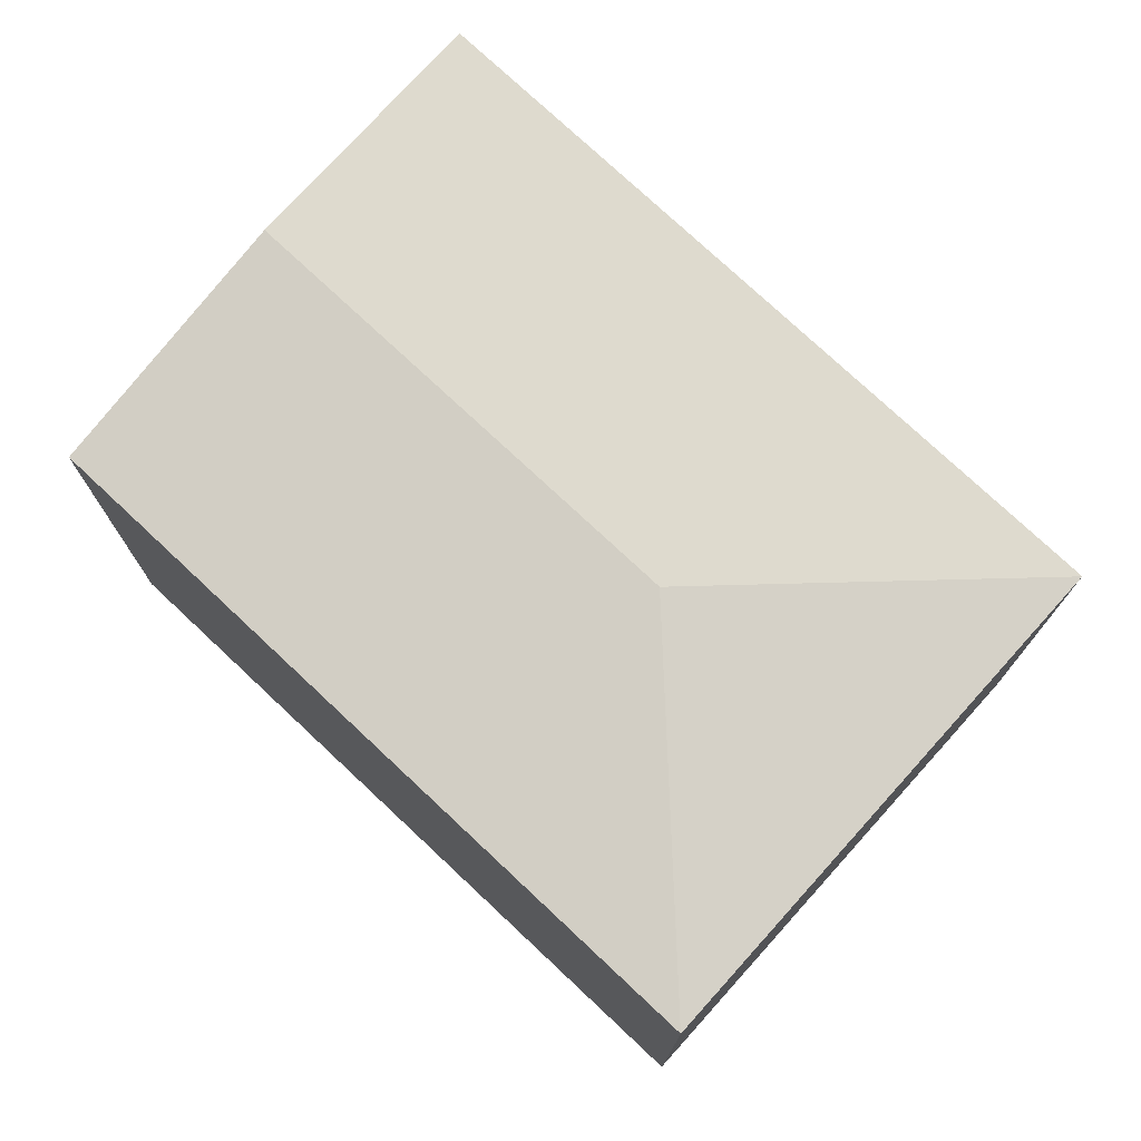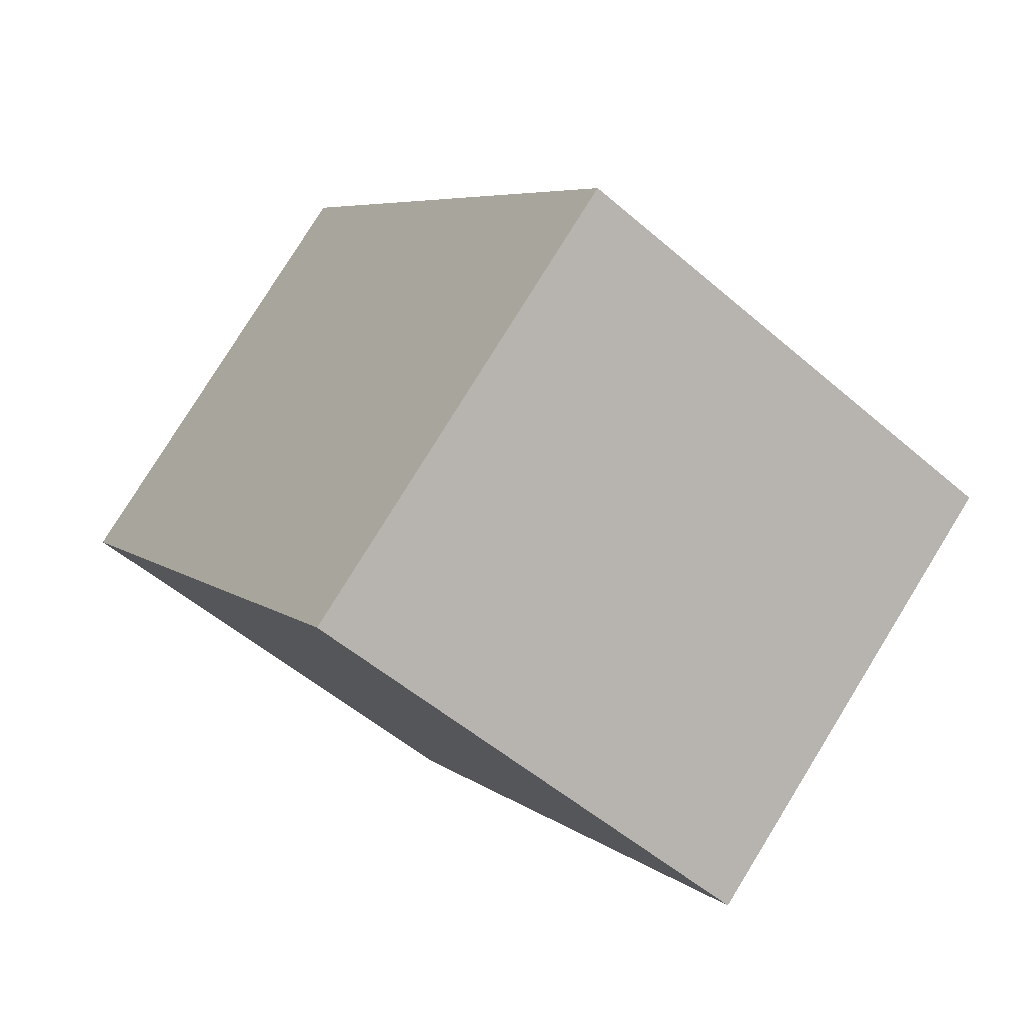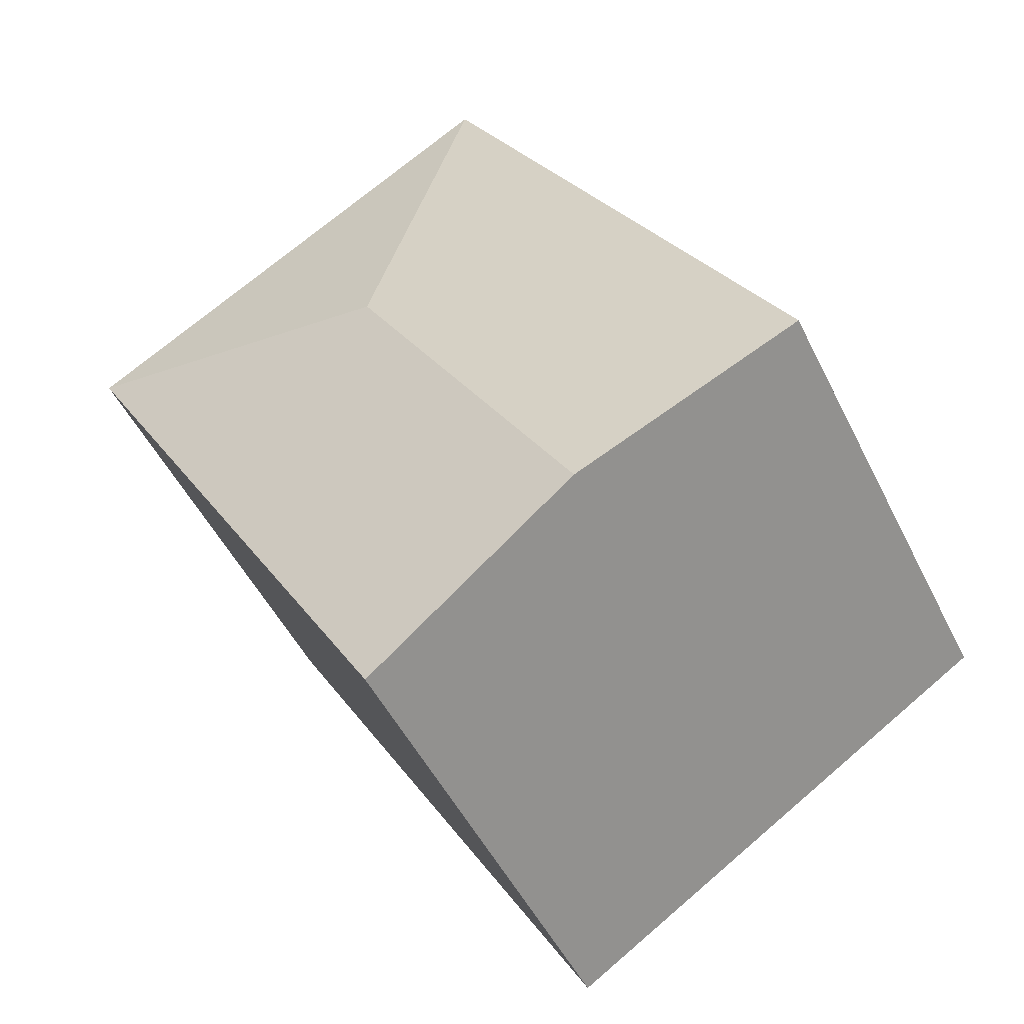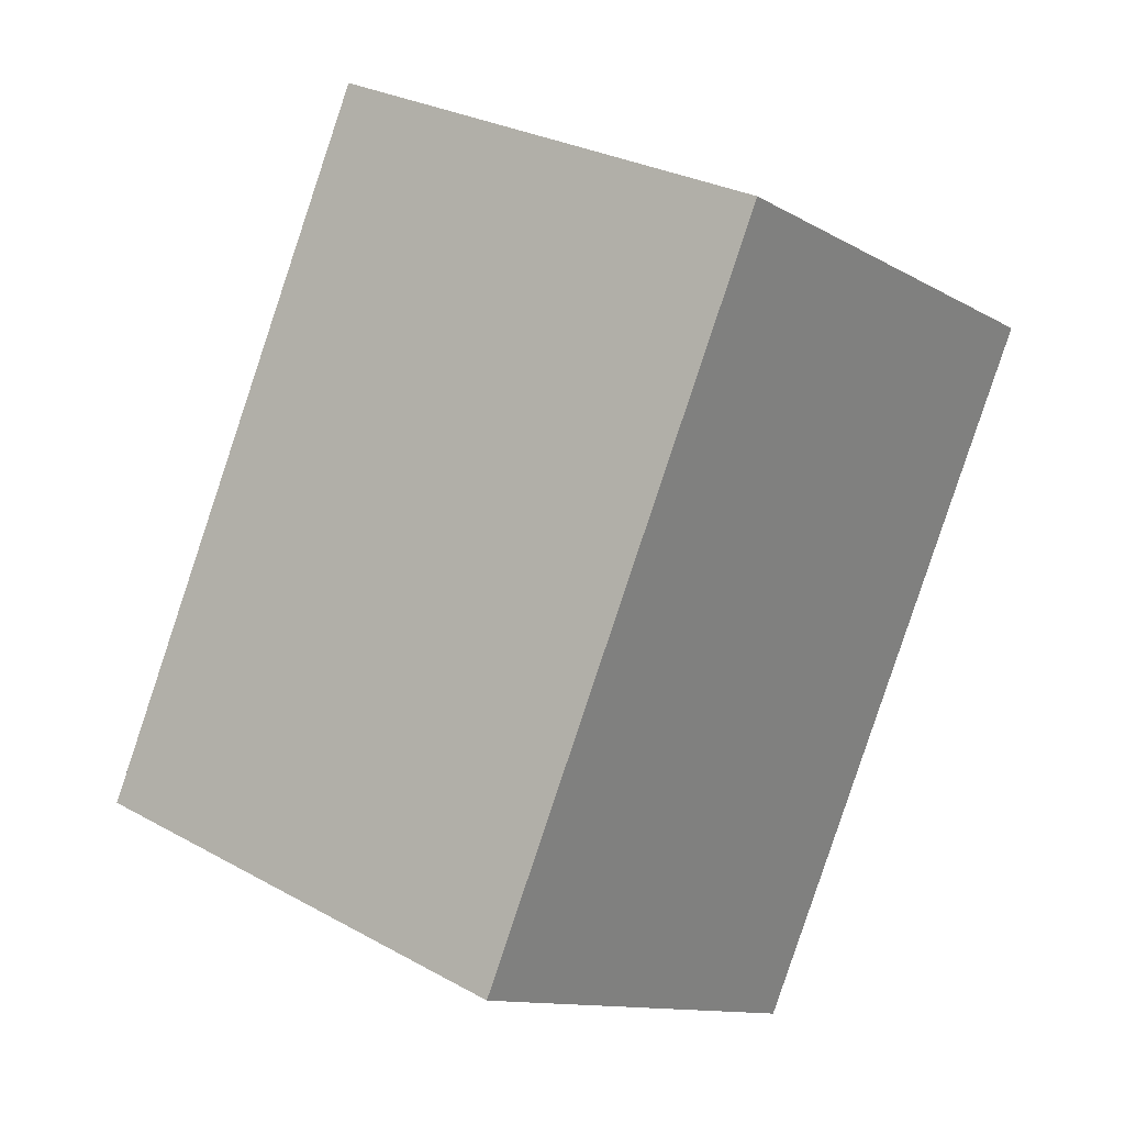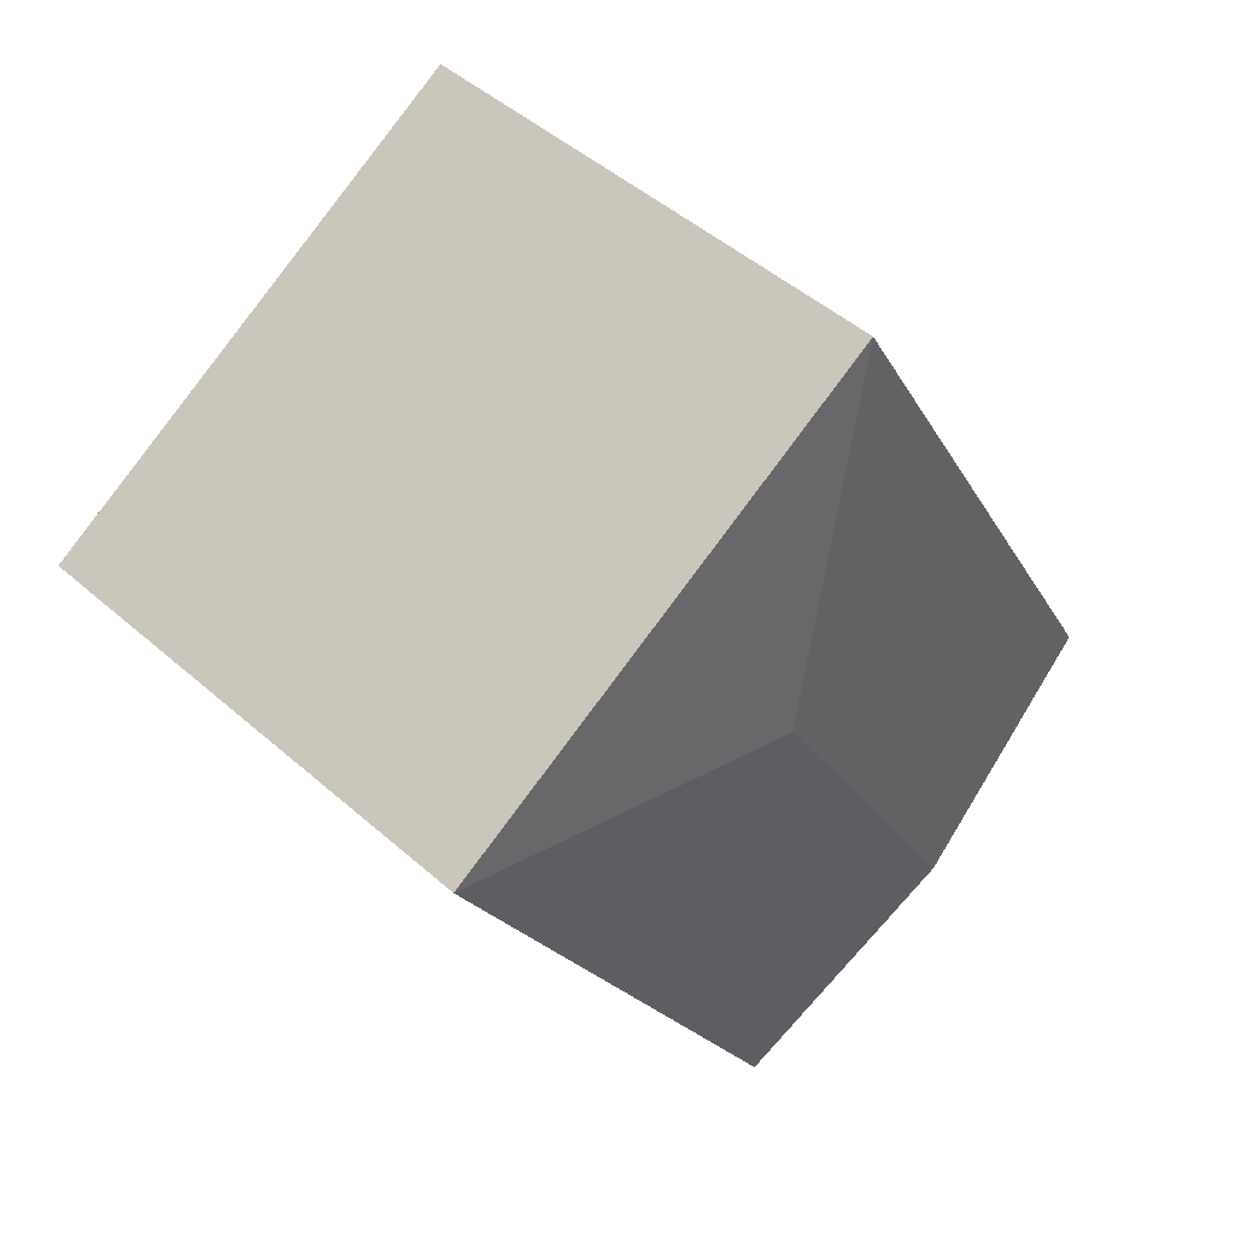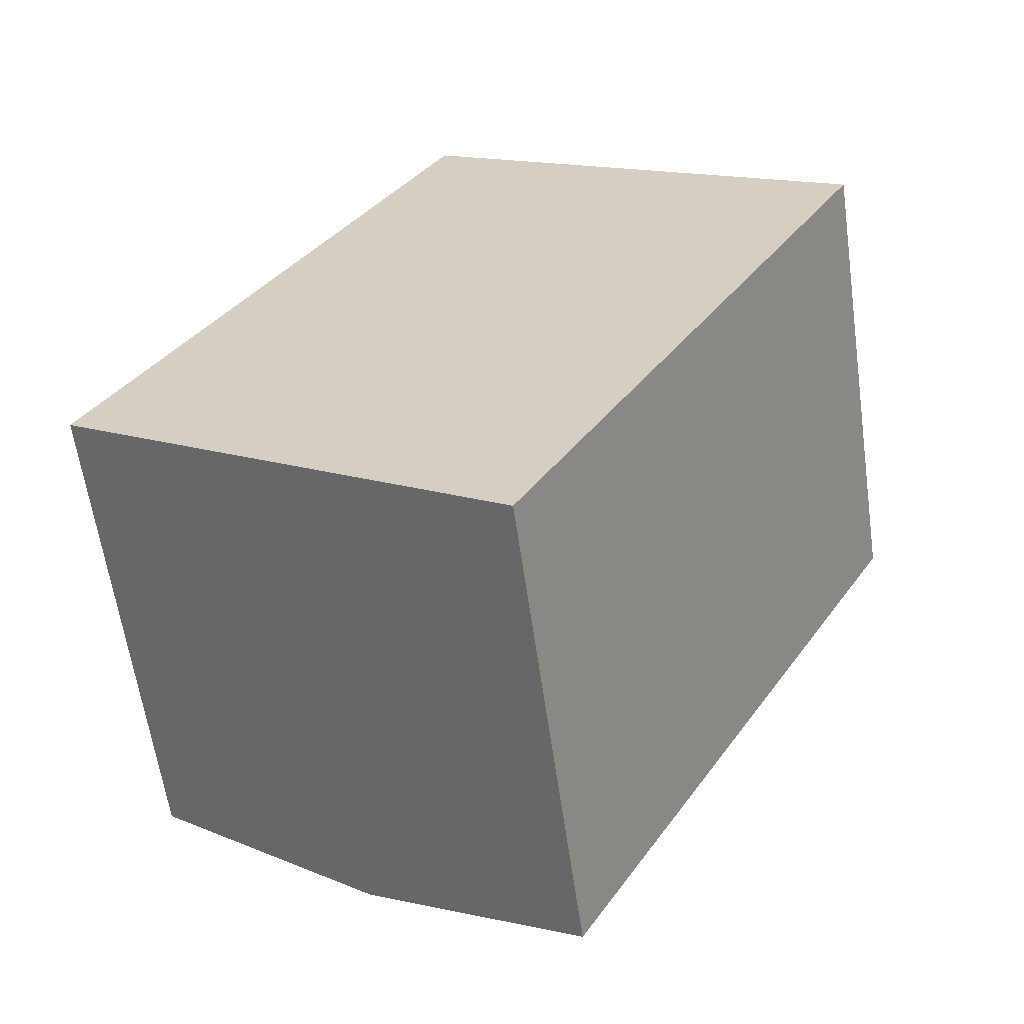
<metadata>
{"format":"obj","ext":"obj","renderer":"f3d","projection":"perspective","resolution":1024,"background":"white","views":[{"elev":76.3,"azim":-17.3,"up":"+Y"},{"elev":79.3,"azim":31.7,"up":"+Z"},{"elev":-50.2,"azim":-154.3,"up":"+Z"},{"elev":28.4,"azim":-50.1,"up":"+Z"},{"elev":48.2,"azim":134.5,"up":"+Z"},{"elev":-61.4,"azim":8.1,"up":"+Z"}]}
</metadata>
<code>
v  1.701 3.9 -1.088
v  6.239 3.686 2.808
v  3.404 3.686 -2.177
v  3.505 3.9 2.085
v  2.76 3.685 4.879
v  0 3.686 2.257e-16
v  3.404 1.333e-16 -2.177
v  0 0 0
v  1.701 6.662e-17 -1.088
v  2.76 -2.988e-16 4.879
v  6.239 -1.719e-16 2.808
g defaultobject
f 1 2 3
f 2 1 4
f 4 5 2
f 6 4 1
f 4 6 5
f 7 1 3
f 1 7 6
f 6 7 8
f 8 7 9
f 8 5 6
f 5 8 10
f 5 11 2
f 11 5 10
f 11 3 2
f 3 11 7
f 9 10 8
f 10 9 7
f 10 7 11

</code>
